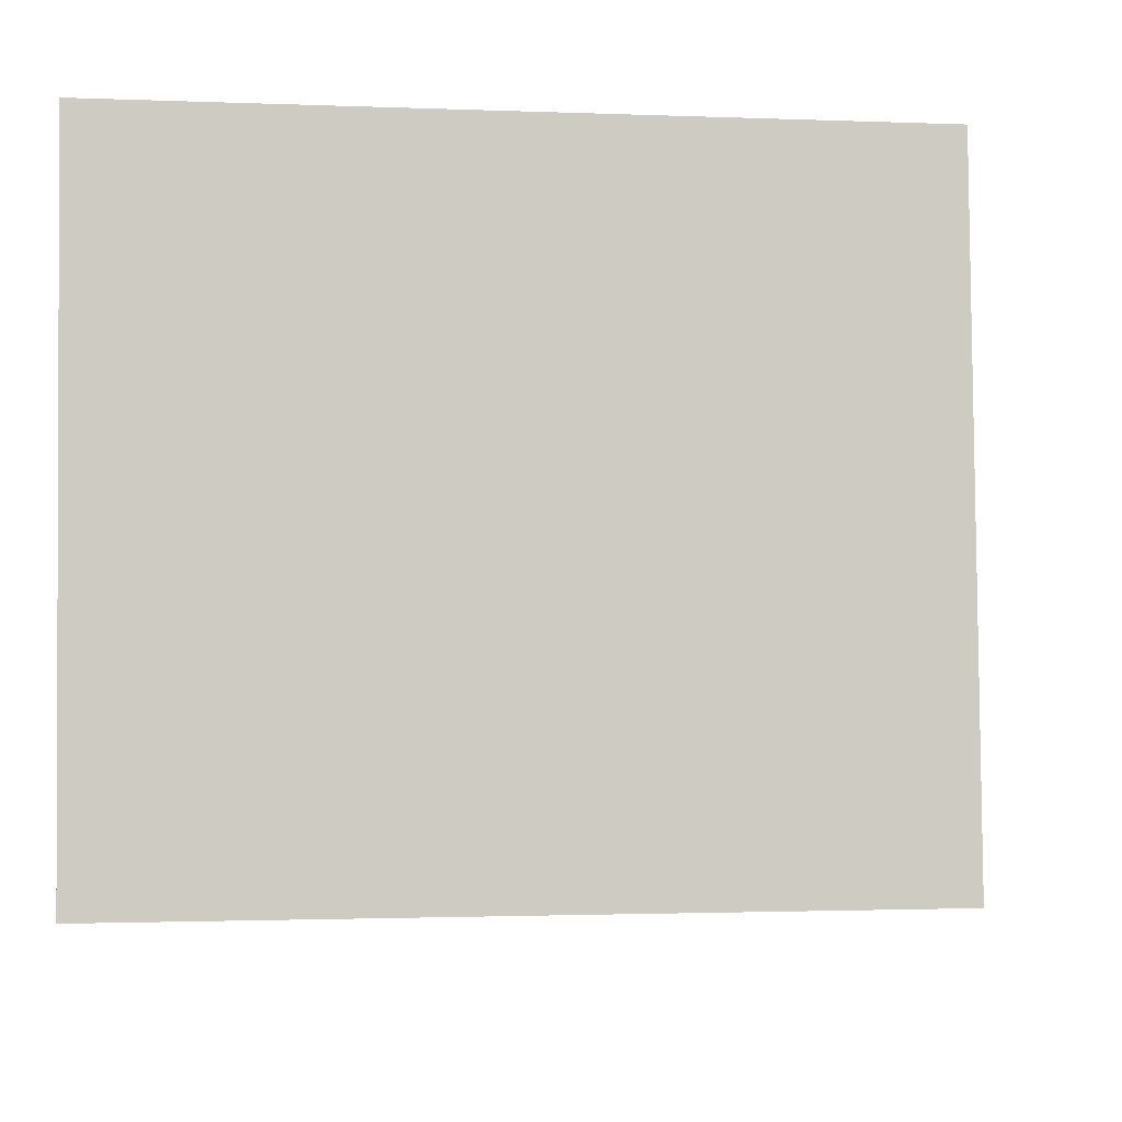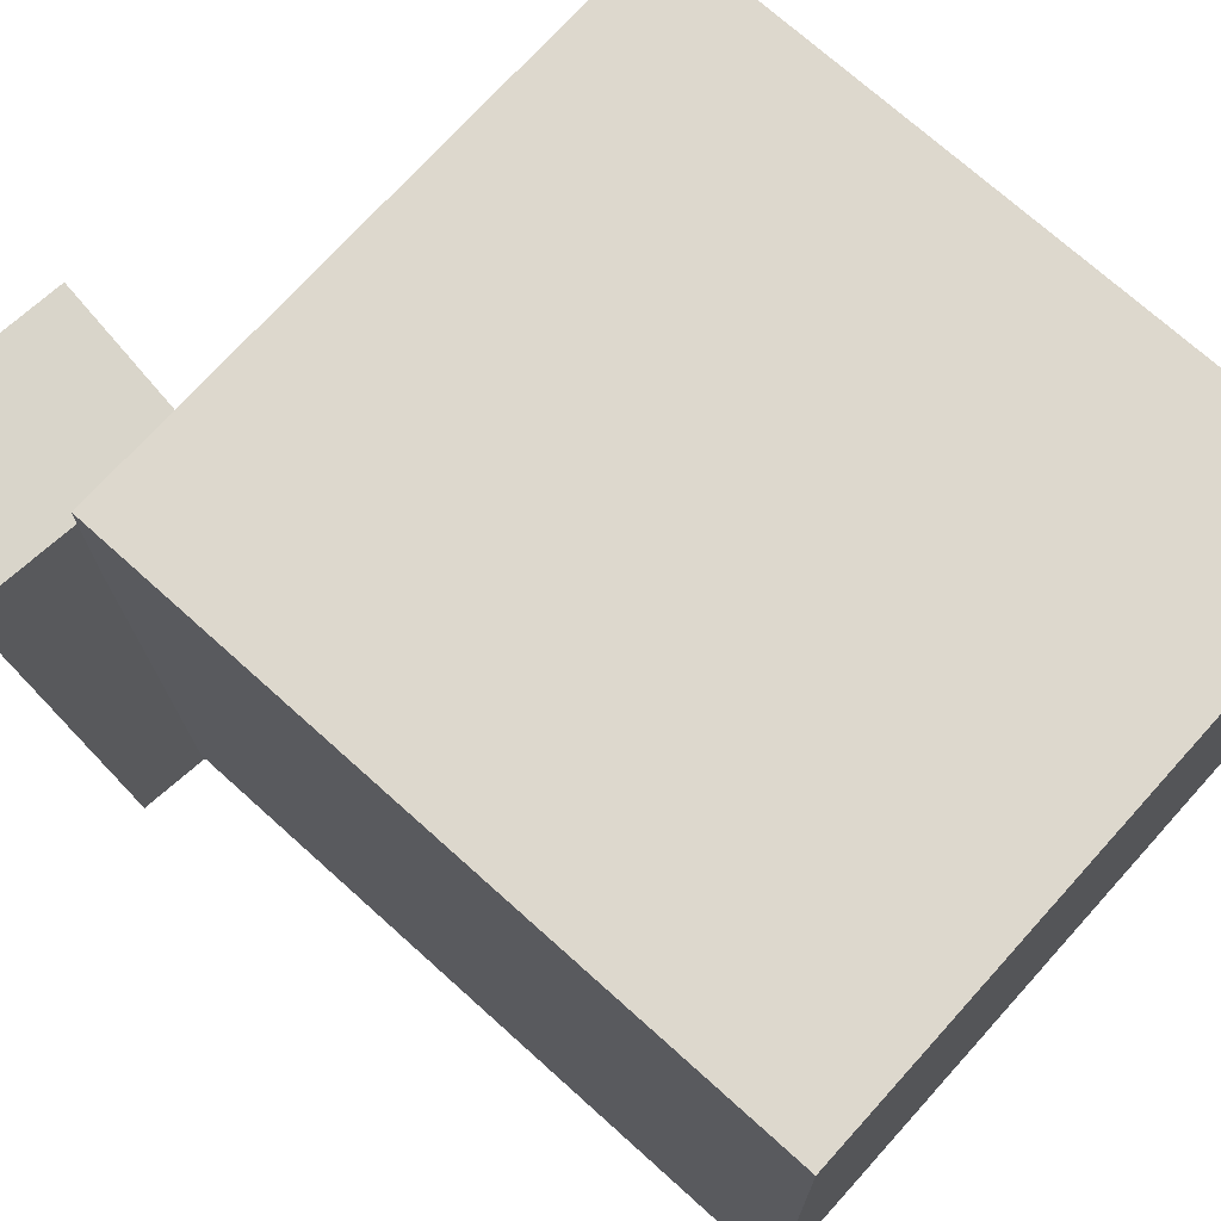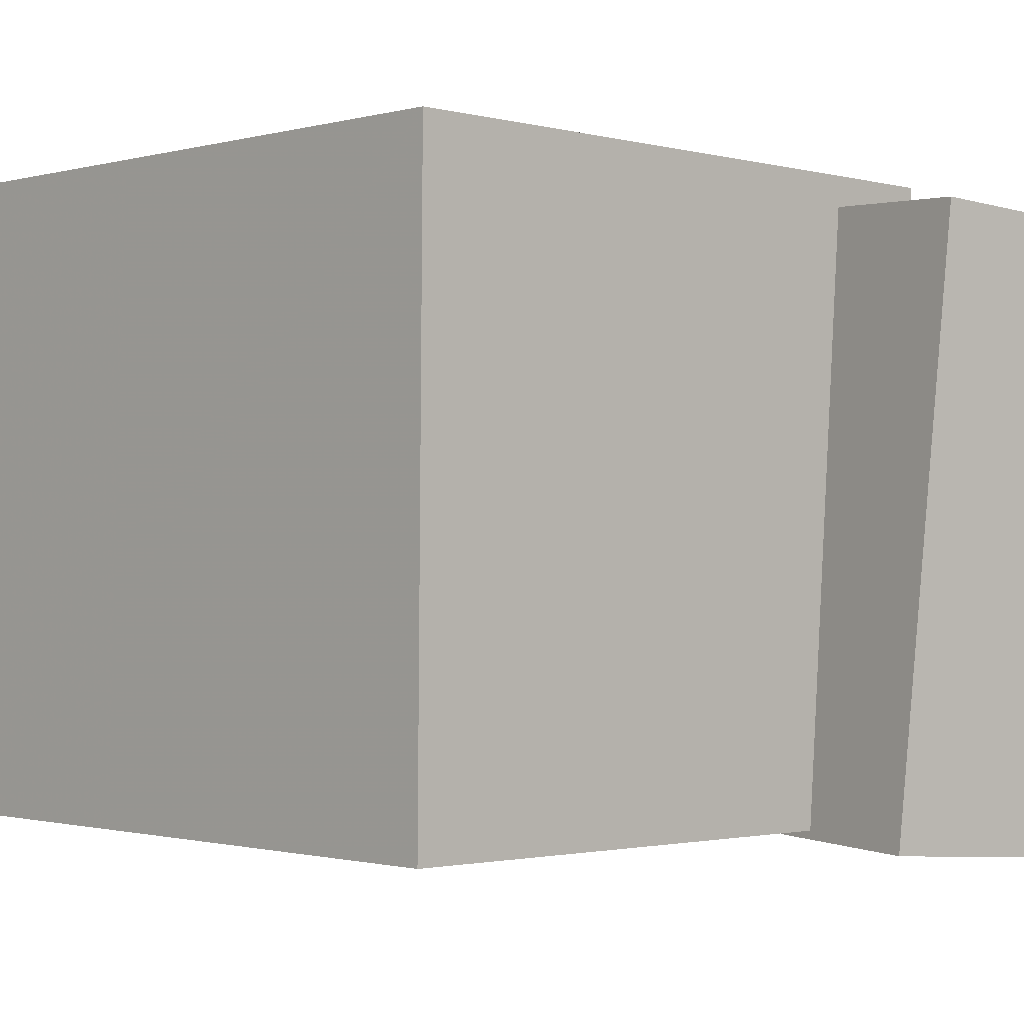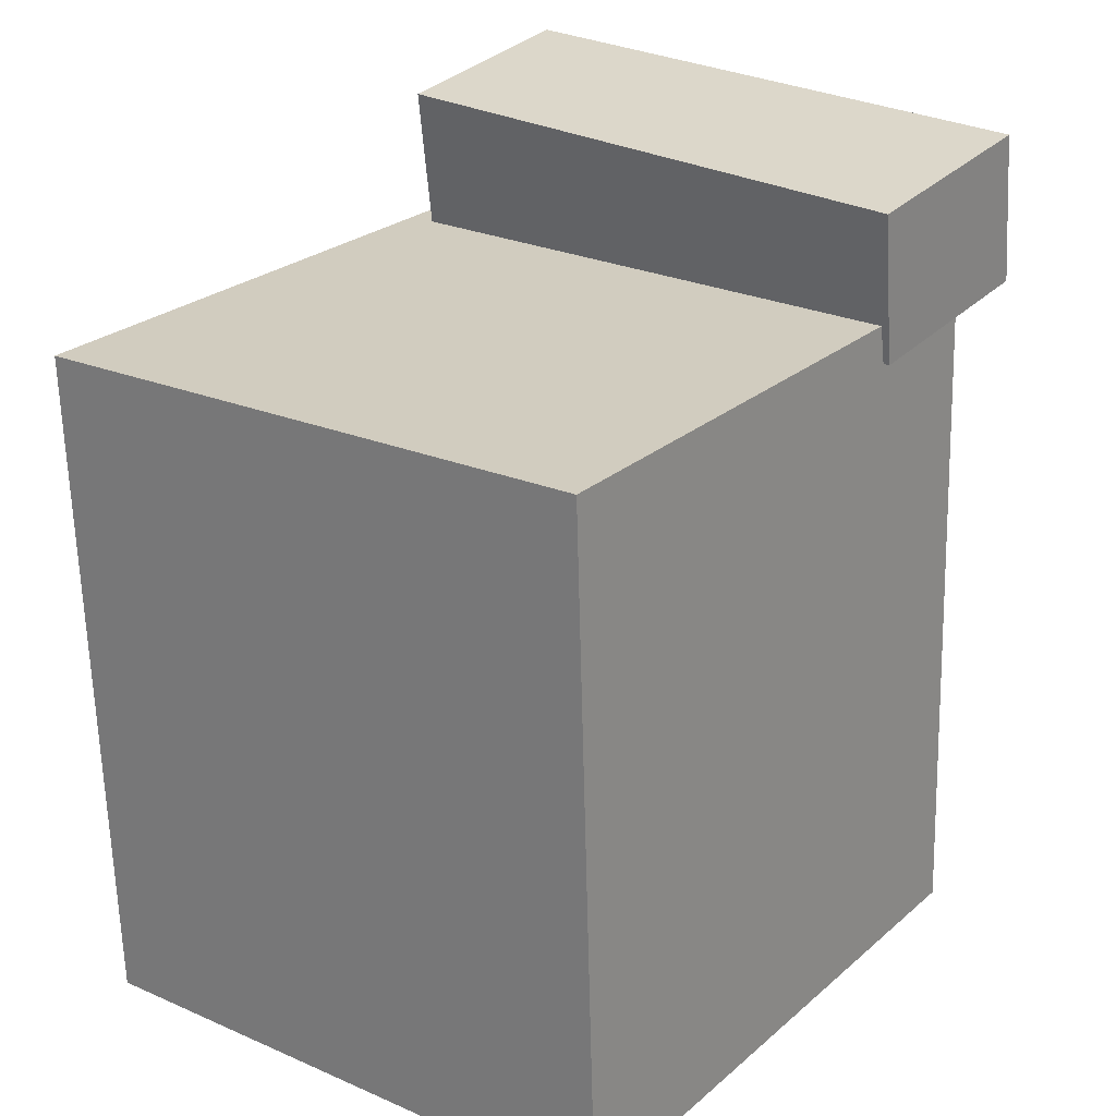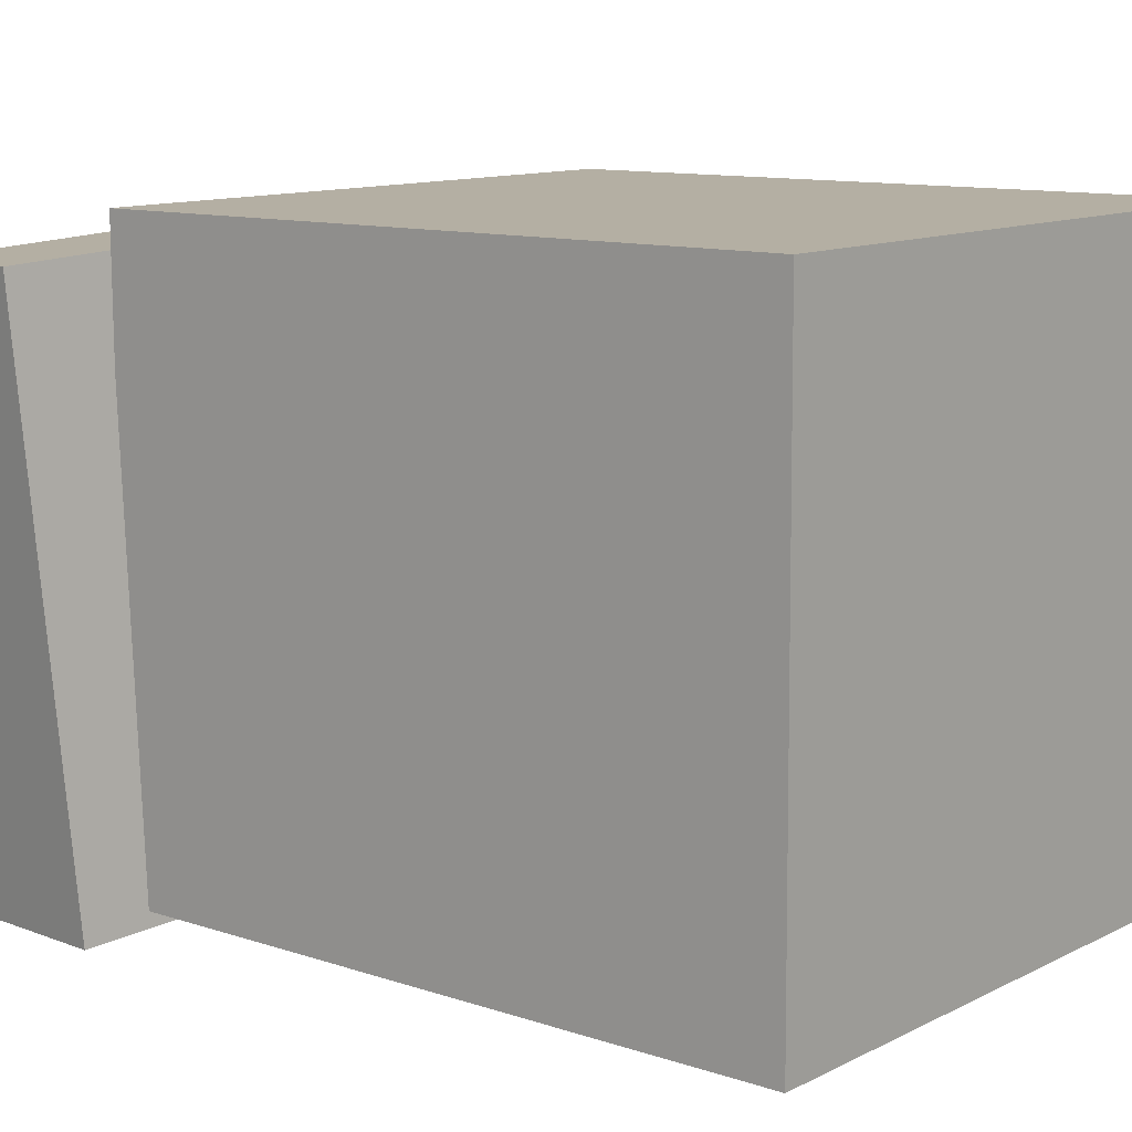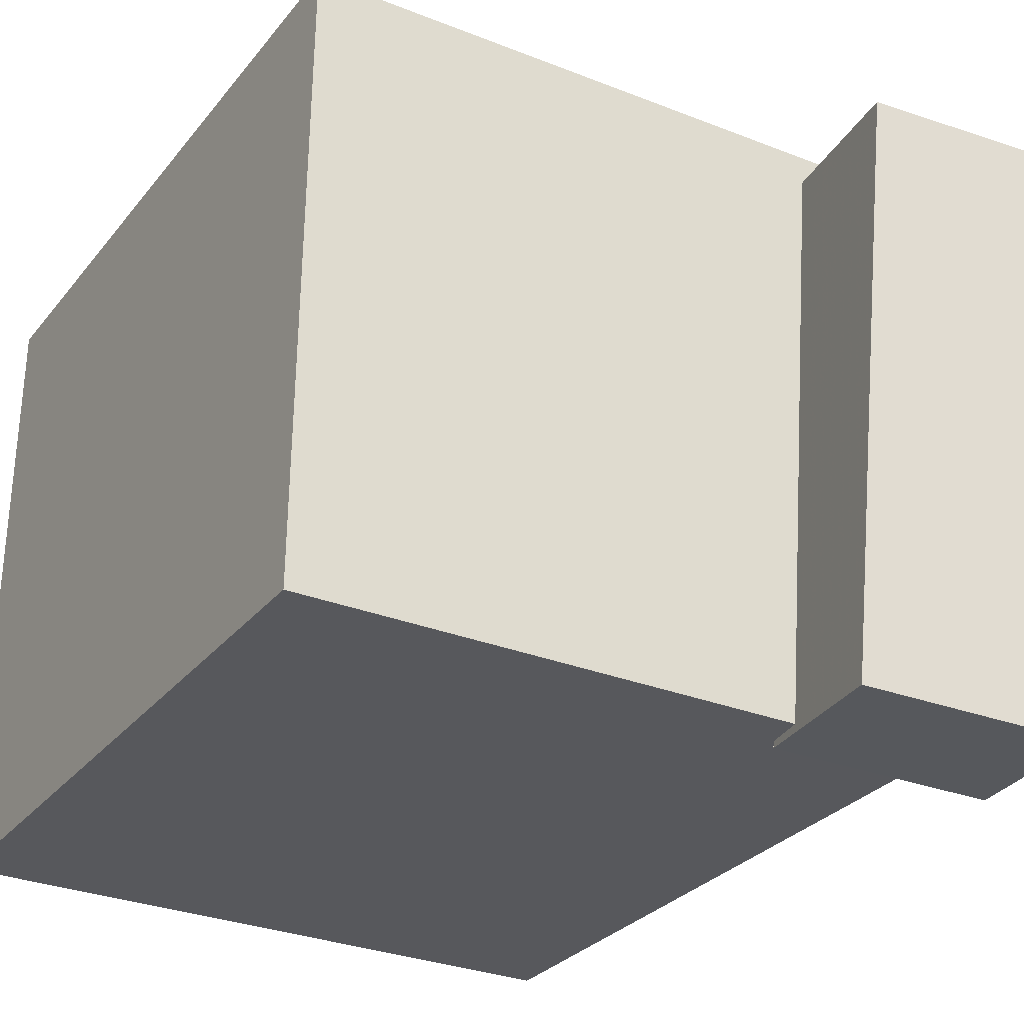
<metadata>
{"format":"obj","ext":"obj","renderer":"f3d","projection":"perspective","resolution":1024,"background":"white","views":[{"elev":-3.7,"azim":78.3,"up":"+Z"},{"elev":71.3,"azim":-50.0,"up":"+Z"},{"elev":-0.3,"azim":134.1,"up":"+Z"},{"elev":23.0,"azim":125.9,"up":"+Y"},{"elev":10.3,"azim":-52.3,"up":"+Z"},{"elev":-27.9,"azim":147.7,"up":"+Z"}]}
</metadata>
<code>
v 0.2939 0.2144 0.285
v 0.3019 0.2178 -0.2158
v -0.2252 0.2332 0.2768
v -0.2171 0.2366 -0.224
v 0.2731 -0.3607 0.2808
v 0.2811 -0.3574 -0.2199
v -0.2459 -0.3419 0.2726
v -0.2379 -0.3386 -0.2282
f 1.0 7.0 5.0
f 1.0 3.0 7.0
f 1.0 4.0 3.0
f 1.0 2.0 4.0
f 3.0 8.0 7.0
f 3.0 4.0 8.0
f 5.0 7.0 8.0
f 5.0 8.0 6.0
f 1.0 5.0 6.0
f 1.0 6.0 2.0
f 2.0 6.0 8.0
f 2.0 8.0 4.0
v -0.1368 0.2216 0.2544
v -0.1021 0.1997 -0.2277
v -0.1142 0.3488 0.2502
v -0.07956 0.3268 -0.2319
v -0.3069 0.2514 0.2408
v -0.2722 0.2294 -0.2413
v -0.2843 0.3785 0.2366
v -0.2497 0.3565 -0.2455
f 9.0 15.0 13.0
f 9.0 11.0 15.0
f 9.0 12.0 11.0
f 9.0 10.0 12.0
f 11.0 16.0 15.0
f 11.0 12.0 16.0
f 13.0 15.0 16.0
f 13.0 16.0 14.0
f 9.0 13.0 14.0
f 9.0 14.0 10.0
f 10.0 14.0 16.0
f 10.0 16.0 12.0

</code>
